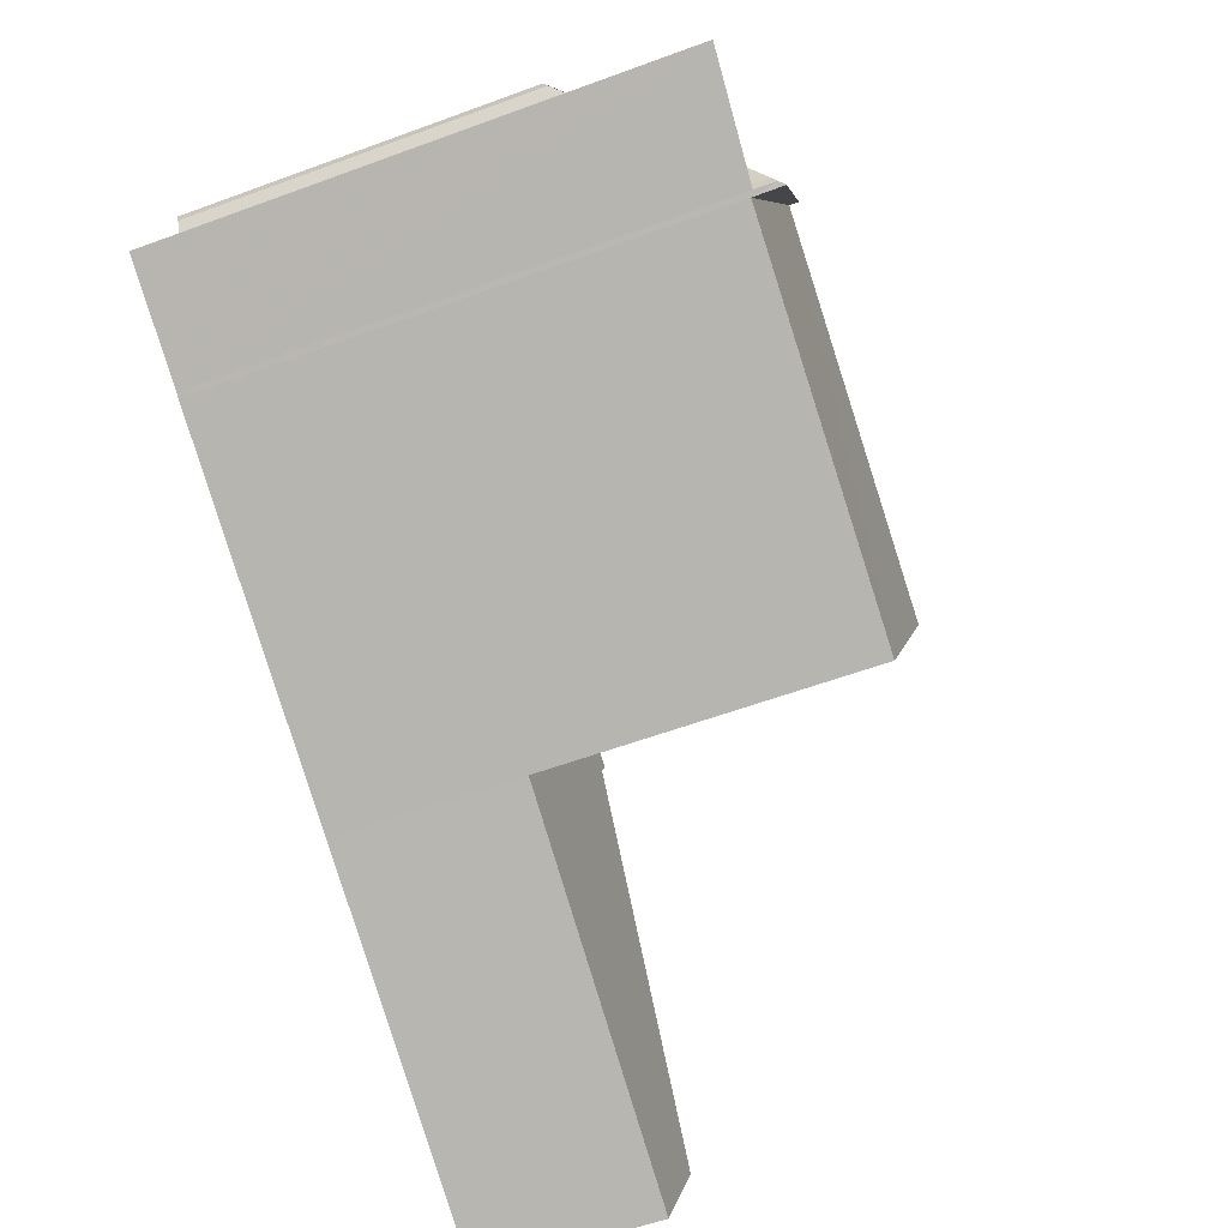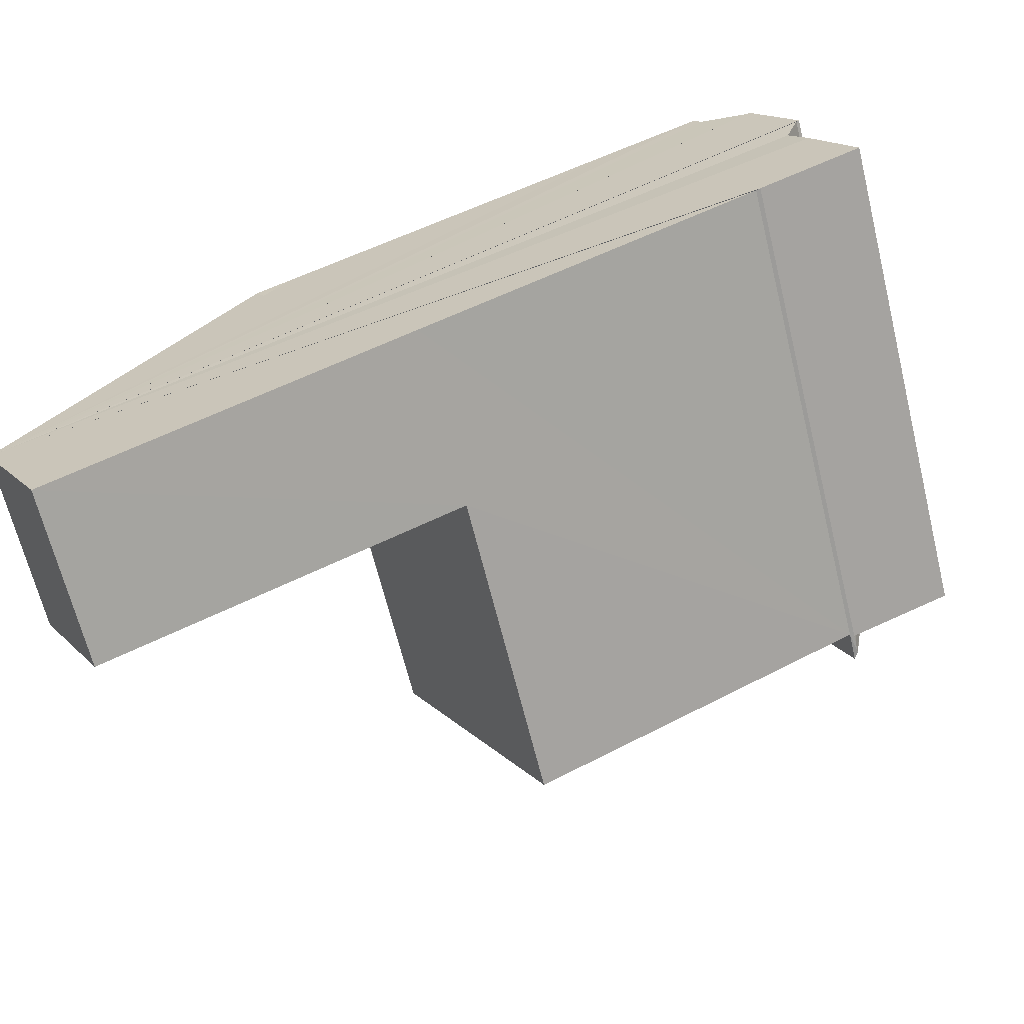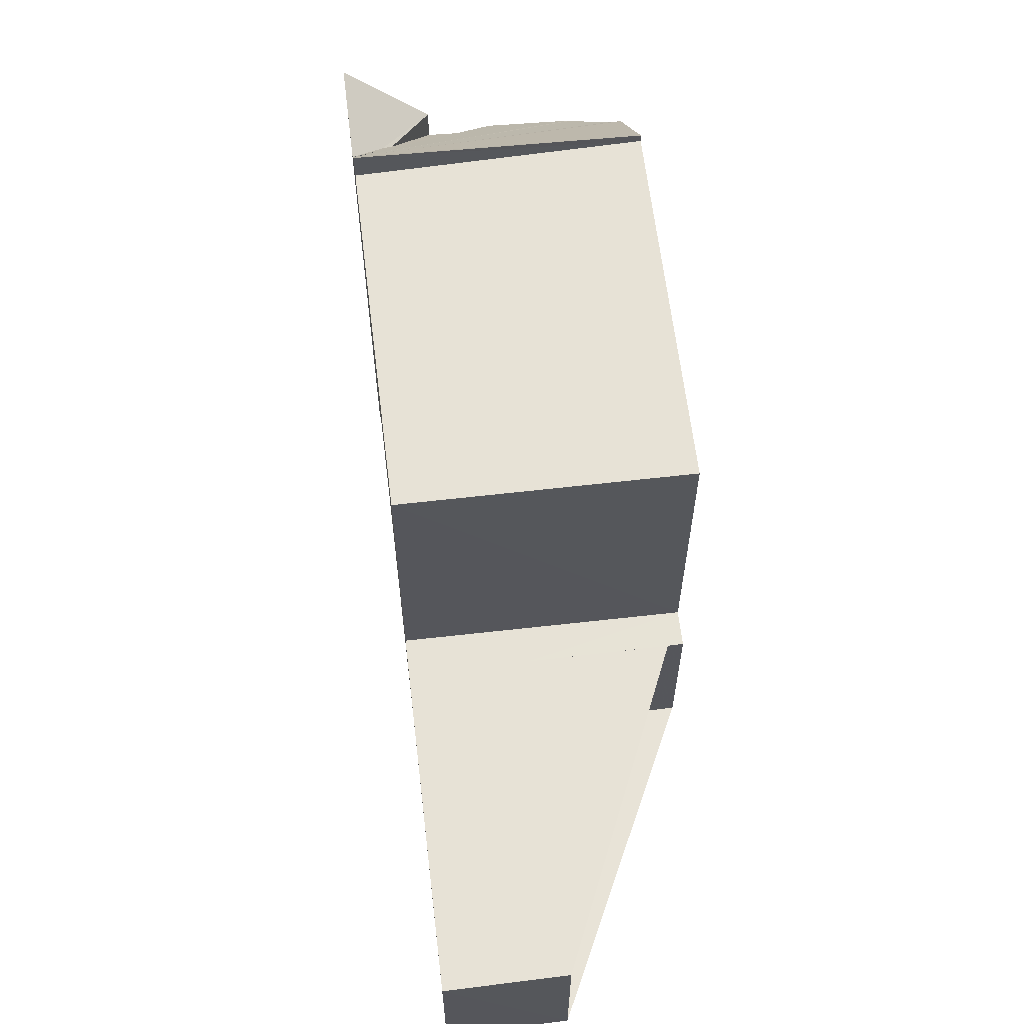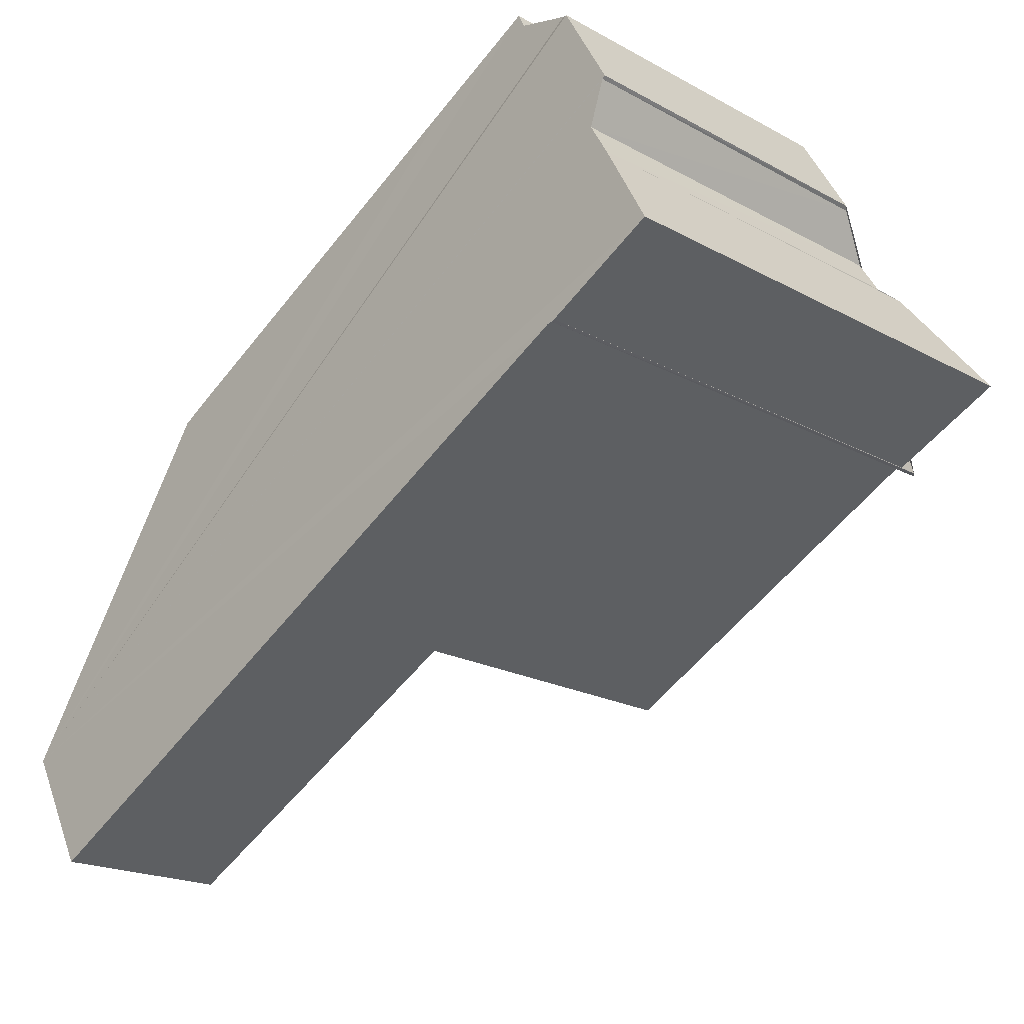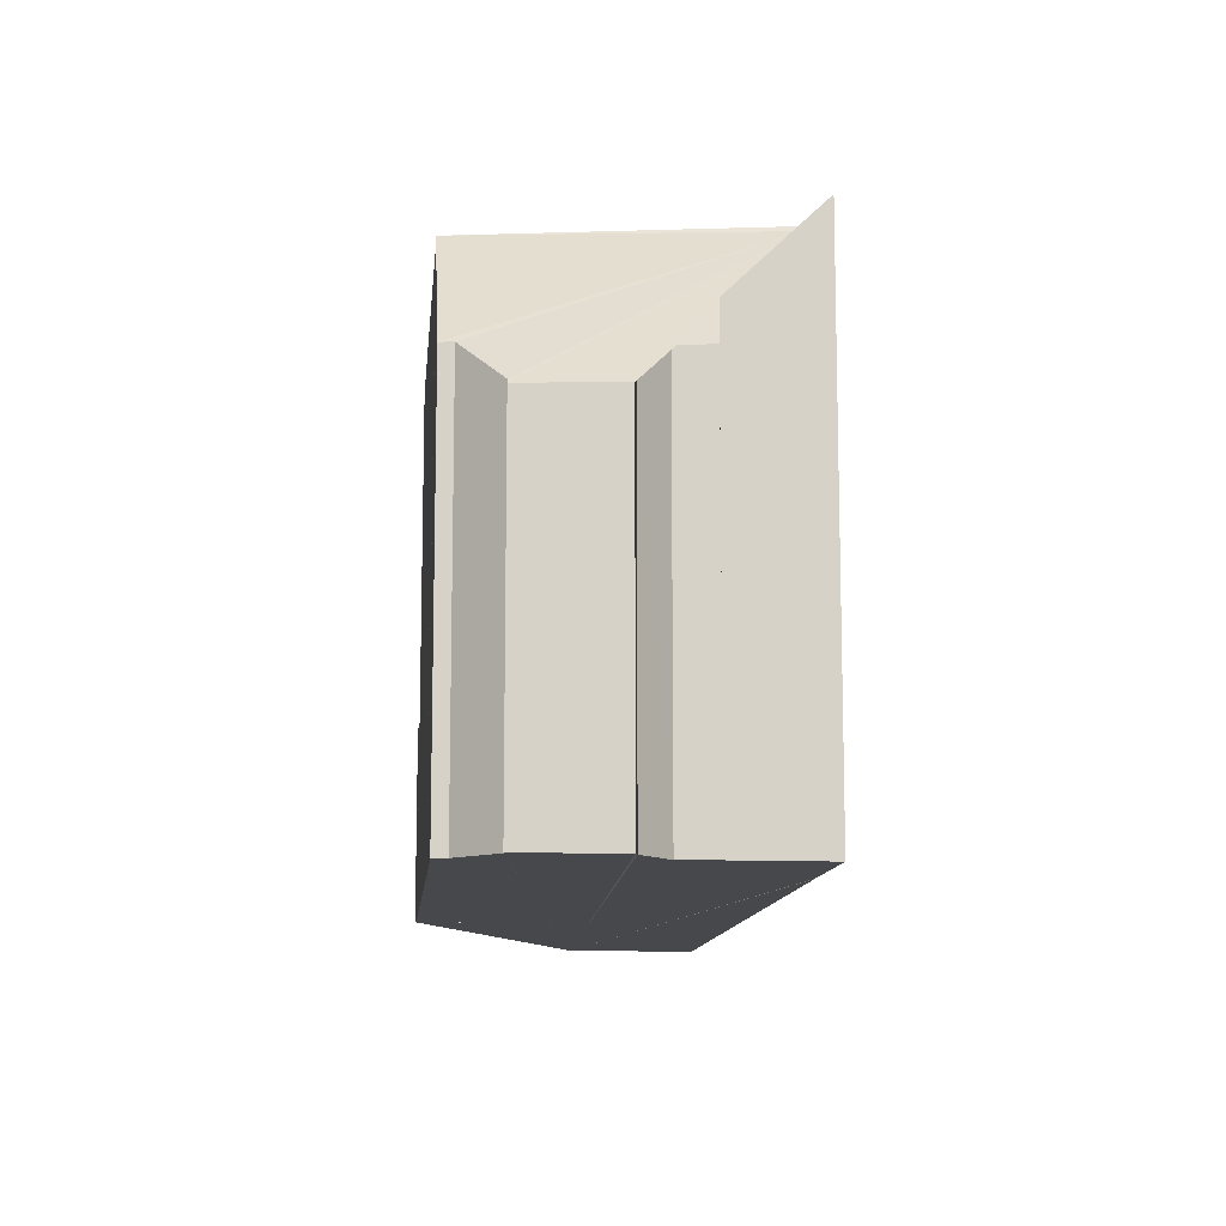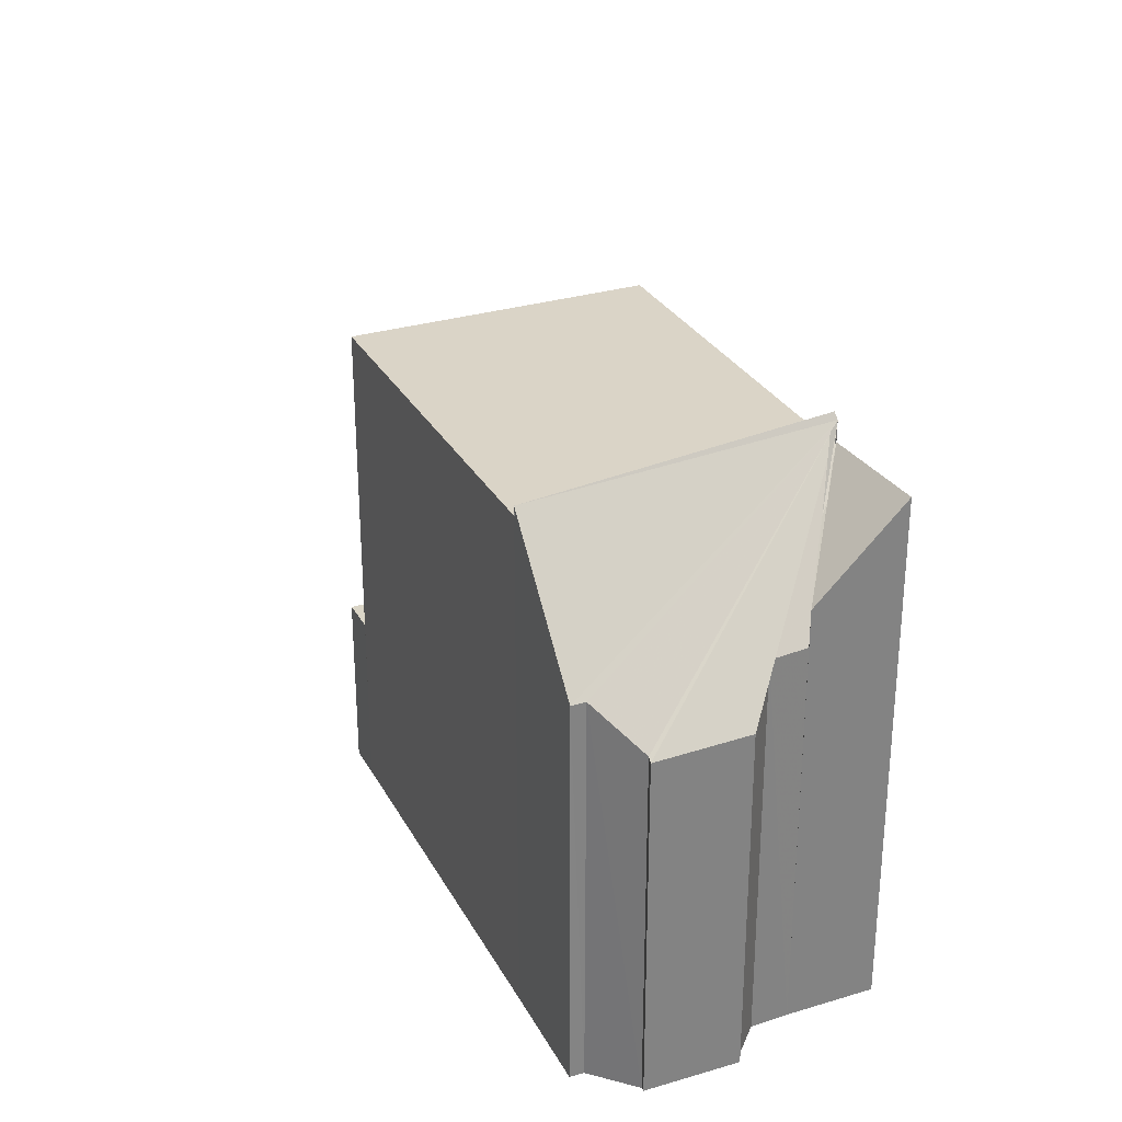
<metadata>
{"format":"obj","ext":"obj","renderer":"f3d","projection":"perspective","resolution":1024,"background":"white","views":[{"elev":-57.0,"azim":-69.0,"up":"+Y"},{"elev":-66.6,"azim":-166.1,"up":"+Y"},{"elev":62.4,"azim":54.0,"up":"+Z"},{"elev":-20.1,"azim":-135.0,"up":"+Y"},{"elev":-11.5,"azim":-124.5,"up":"+Z"},{"elev":29.8,"azim":-142.9,"up":"+Z"}]}
</metadata>
<code>
v 8.495e+04 4.468e+05 -0.268
v 8.495e+04 4.468e+05 -0.268
v 8.494e+04 4.468e+05 -0.268
v 8.493e+04 4.468e+05 -0.268
v 8.493e+04 4.468e+05 -0.268
v 8.493e+04 4.468e+05 -0.268
v 8.493e+04 4.468e+05 -0.268
v 8.493e+04 4.468e+05 -0.268
v 8.493e+04 4.468e+05 -0.268
v 8.493e+04 4.468e+05 -0.268
v 8.493e+04 4.468e+05 -0.268
v 8.493e+04 4.468e+05 -0.268
v 8.493e+04 4.468e+05 -0.268
v 8.493e+04 4.468e+05 -0.268
v 8.494e+04 4.468e+05 -0.268
v 8.494e+04 4.468e+05 -0.268
v 8.494e+04 4.468e+05 -0.268
v 8.494e+04 4.468e+05 -0.268
v 8.493e+04 4.468e+05 6.662
v 8.493e+04 4.468e+05 6.738
v 8.493e+04 4.468e+05 7.482
v 8.493e+04 4.468e+05 7.448
v 8.493e+04 4.468e+05 7.462
v 8.493e+04 4.468e+05 6.68
v 8.493e+04 4.468e+05 6.604
v 8.493e+04 4.468e+05 8.245
v 8.493e+04 4.468e+05 7.514
v 8.493e+04 4.468e+05 9.961
v 8.493e+04 4.468e+05 9.63
v 8.493e+04 4.468e+05 10.11
v 8.493e+04 4.468e+05 9.084
v 8.495e+04 4.468e+05 3.245
v 8.495e+04 4.468e+05 3.224
v 8.494e+04 4.468e+05 3.328
v 8.494e+04 4.468e+05 3.361
v 8.494e+04 4.468e+05 3.302
v 8.494e+04 4.468e+05 9.929
v 8.494e+04 4.468e+05 9.746
v 8.493e+04 4.468e+05 9.823
v 8.494e+04 4.468e+05 3.313
v 8.494e+04 4.468e+05 9.63
v 8.493e+04 4.468e+05 10.24
v 8.493e+04 4.468e+05 10.35
v 8.493e+04 4.468e+05 9.759
v 8.494e+04 4.468e+05 9.646
f 1 2 3 4 5 6 7 8 9 10 11 12 13 14 15 16 17 18
f 19 10 9 20
f 20 9 8 21
f 22 14 13 23
f 24 12 11 25
f 23 13 12 24
f 25 11 10 19
f 26 27 7 6 28
f 29 30 31
f 27 26 31
f 32 2 1 33
f 33 1 18 34
f 35 3 2 32
f 34 18 17 36
f 37 38 15 14 22
f 28 6 5 39
f 36 17 16 40
f 41 40 16 15 38
f 30 29 39 42
f 21 8 7 27
f 43 44 38 37
f 44 4 3 35 45
f 42 39 5 4 44 43
f 45 35 40 41
f 39 29 31 26 28
f 45 41 38 44
f 42 43 37 22 23 24 25 19 20 21 27 31 30
f 40 35 32 33 34 36

</code>
